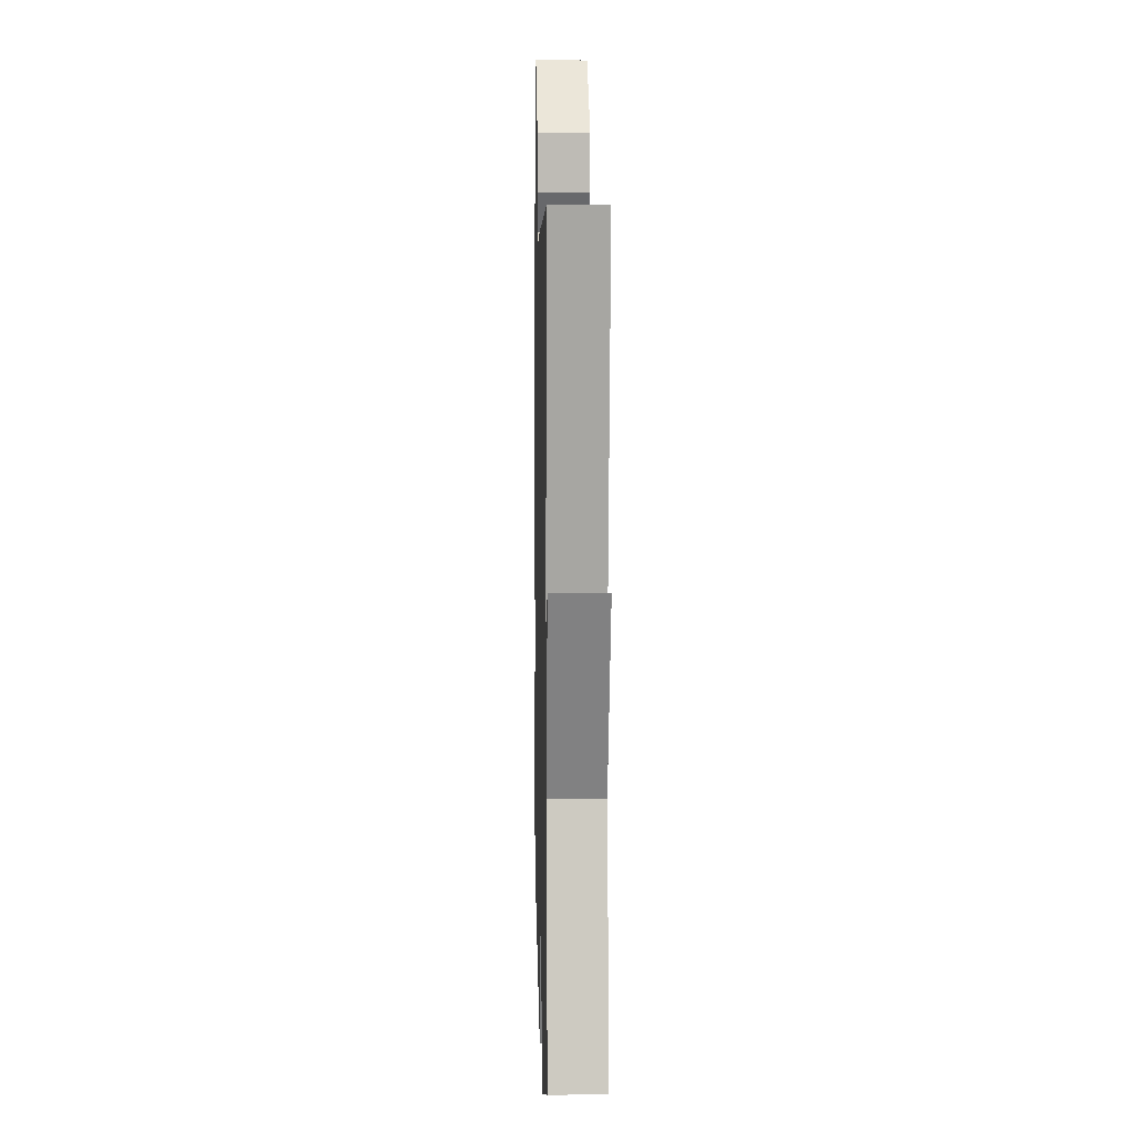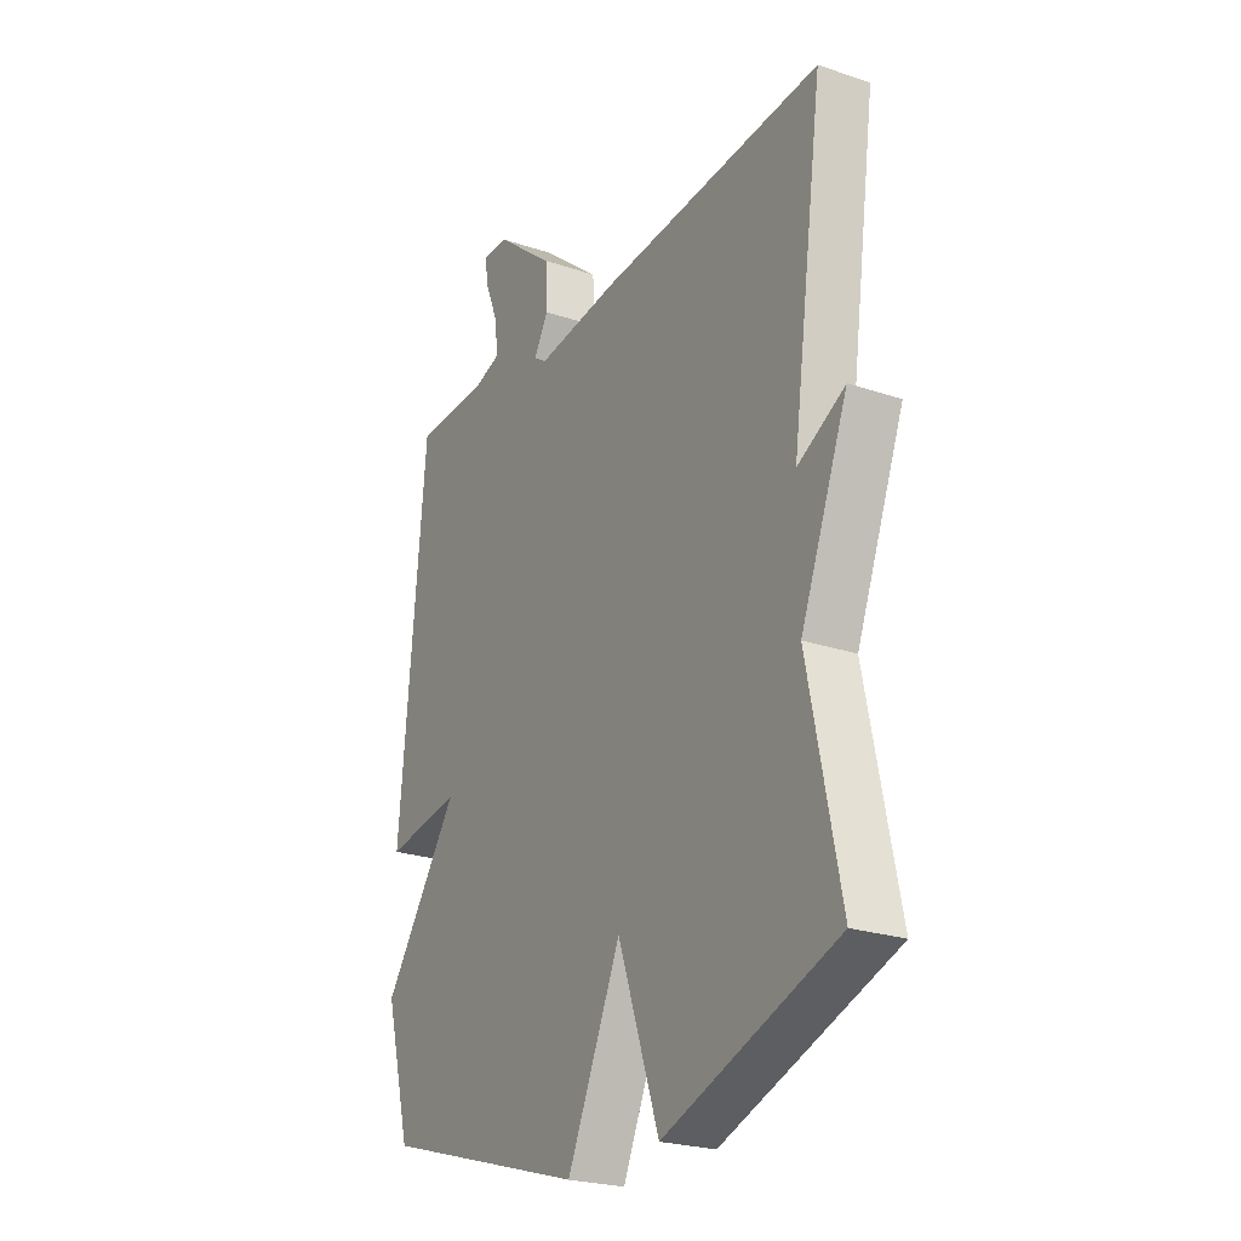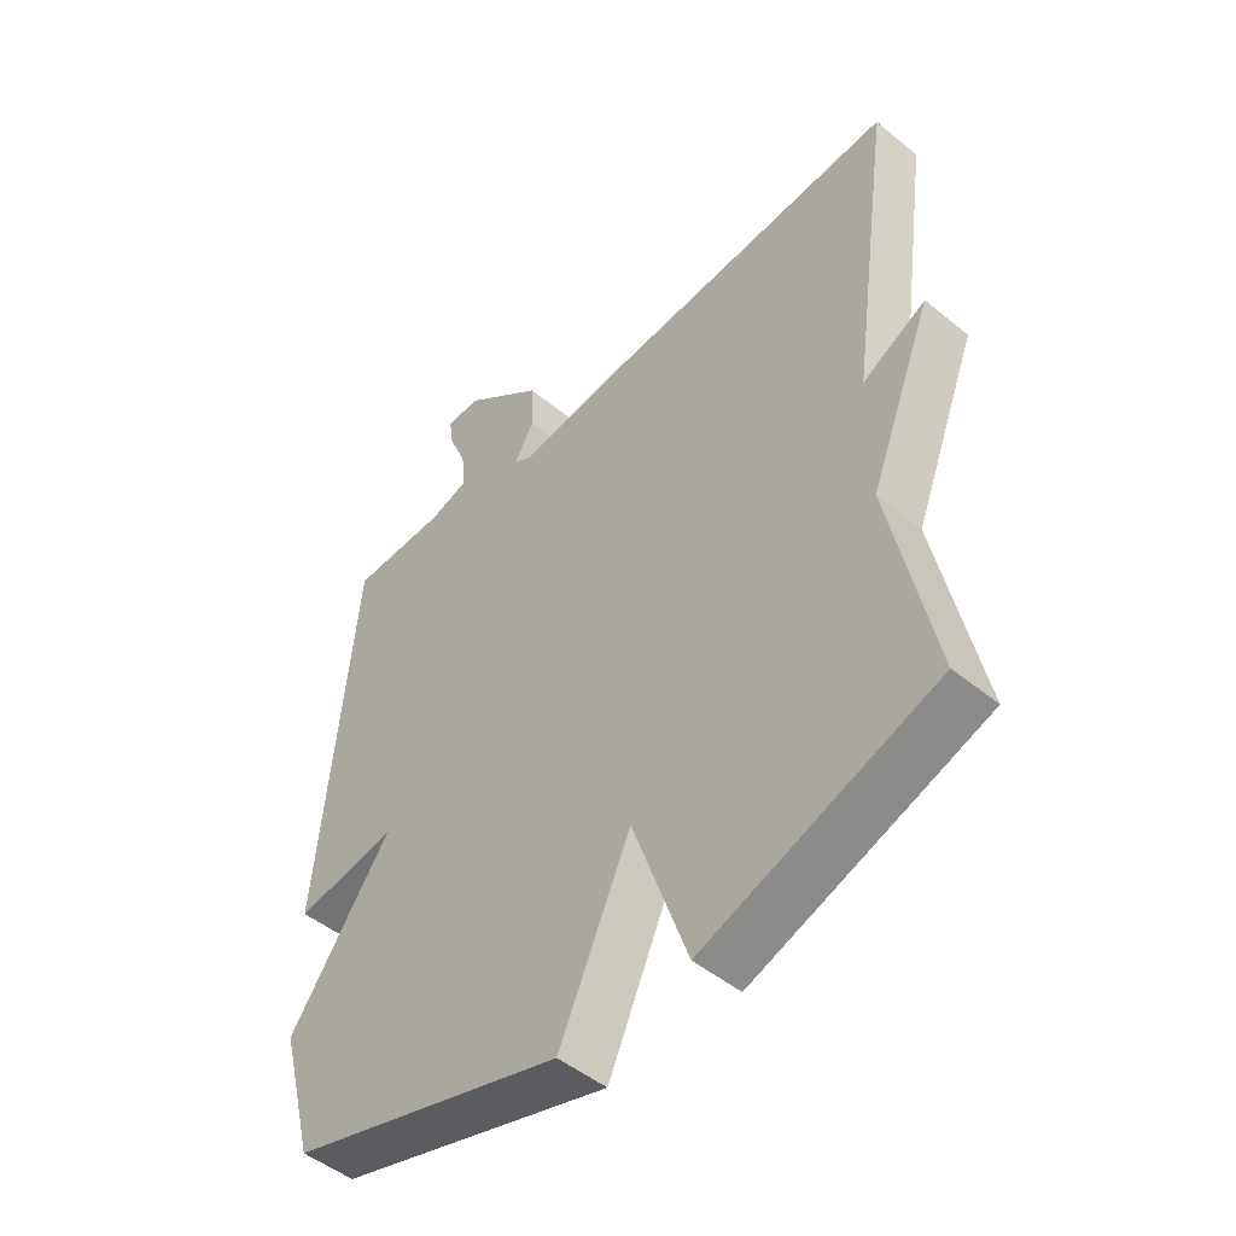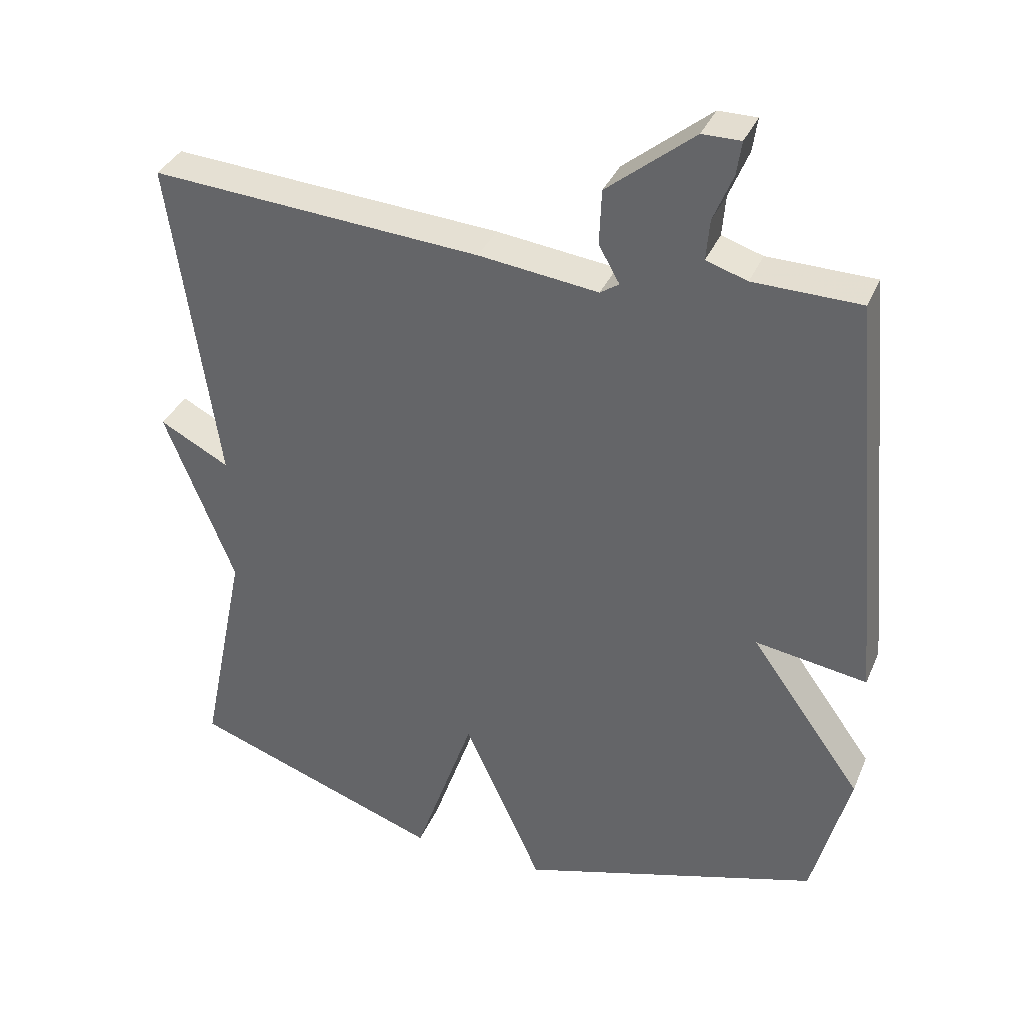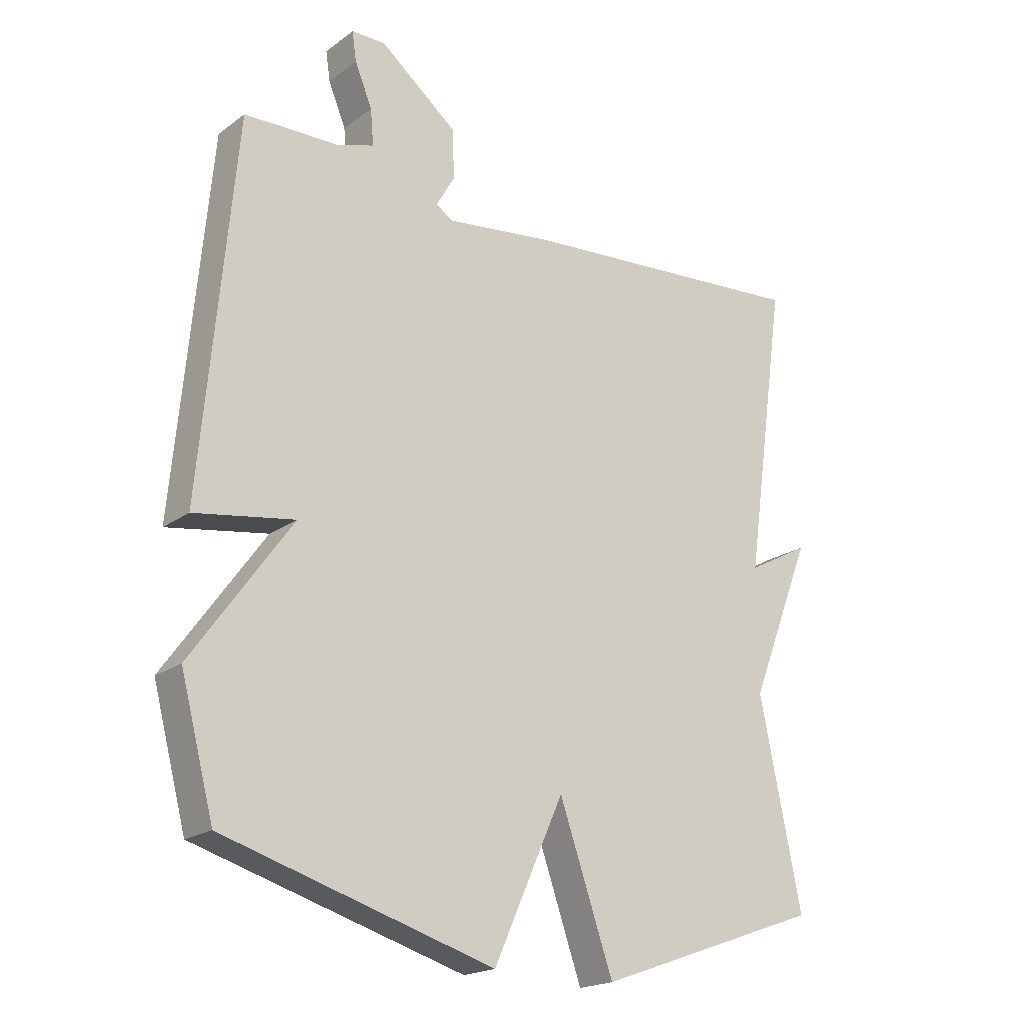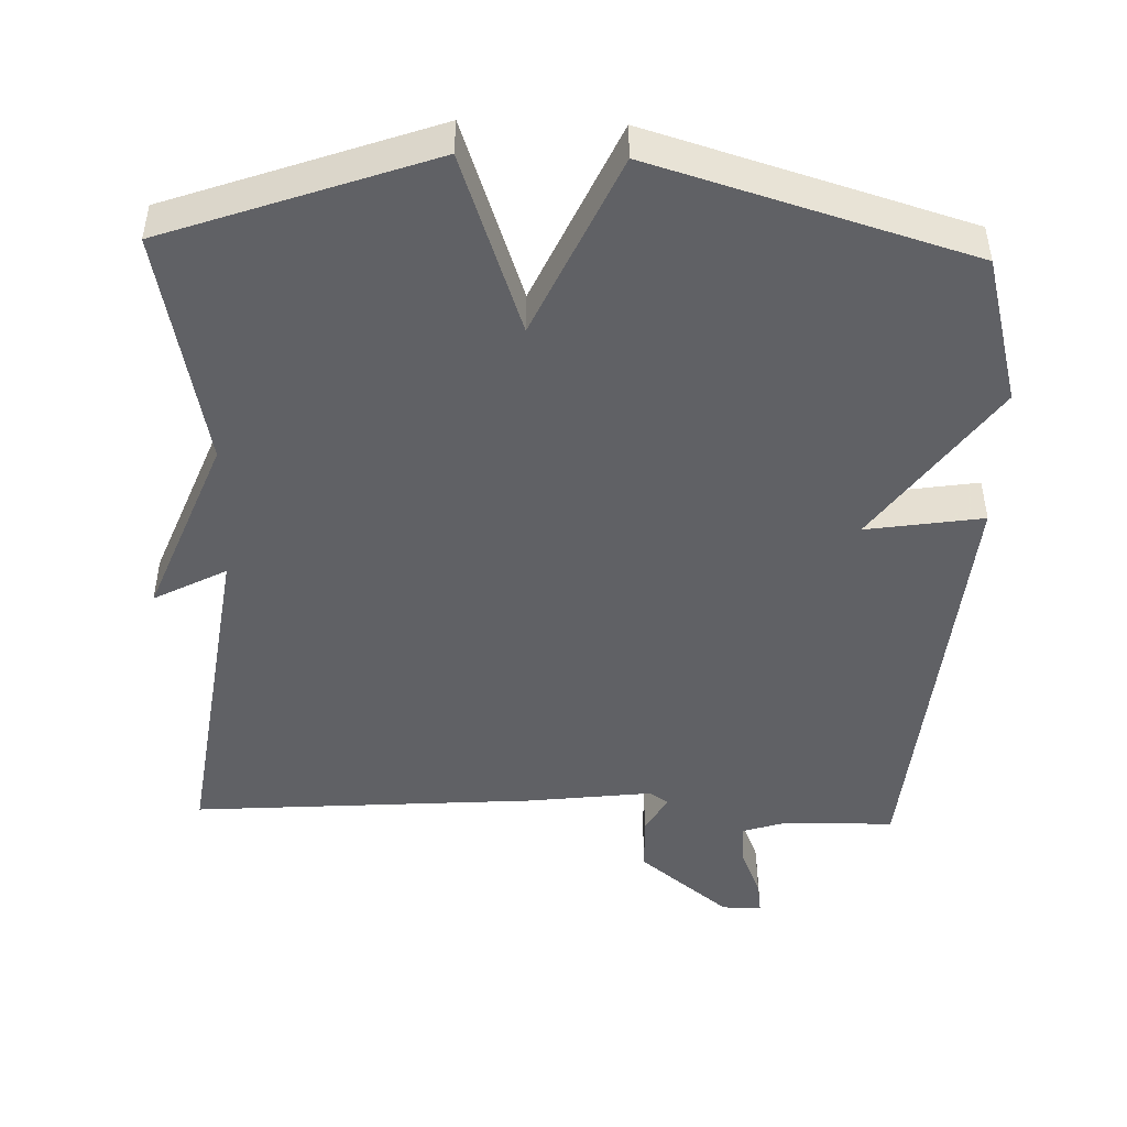
<metadata>
{"format":"obj","ext":"obj","renderer":"f3d","projection":"perspective","resolution":1024,"background":"white","views":[{"elev":8.1,"azim":88.5,"up":"+Z"},{"elev":-24.3,"azim":60.8,"up":"+Z"},{"elev":-48.9,"azim":47.7,"up":"+Z"},{"elev":35.6,"azim":-158.9,"up":"+Z"},{"elev":-19.8,"azim":-37.1,"up":"+Z"},{"elev":-47.3,"azim":178.2,"up":"+Y"}]}
</metadata>
<code>
v 0.5 0.07 0.5
v 0.433 0.07 0.028
v 0.533 0.07 0.081
v 0.433 0.07 -0.172
v 0.5 0.07 -0.5
v 0.135 0.07 -0.63
v 0.048 0.07 -0.38
v -0.065 0.07 -0.63
v -0.5 0.07 -0.5
v -0.554 0.07 -0.296
v -0.393 0.07 -0.071
v -0.554 0.07 -0.096
v -0.5 0.07 0.5
v -0.346 0.07 0.503
v -0.287 0.07 0.522
v -0.292 0.07 0.58
v -0.32 0.07 0.648
v -0.327 0.07 0.696
v -0.272 0.07 0.696
v -0.147 0.07 0.595
v -0.144 0.07 0.516
v -0.174 0.07 0.463
v -0.147 0.07 0.445
v 0.025 0.07 0.466
v 0.5 0 0.5
v 0.433 0 0.028
v 0.533 0 0.081
v 0.433 0 -0.172
v 0.5 0 -0.5
v 0.135 0 -0.63
v 0.048 0 -0.38
v -0.065 0 -0.63
v -0.5 0 -0.5
v -0.554 0 -0.296
v -0.393 0 -0.071
v -0.554 0 -0.096
v -0.5 0 0.5
v -0.346 0 0.503
v -0.287 0 0.522
v -0.292 0 0.58
v -0.32 0 0.648
v -0.327 0 0.696
v -0.272 0 0.696
v -0.147 0 0.595
v -0.144 0 0.516
v -0.174 0 0.463
v -0.147 0 0.445
v 0.025 0 0.466
f 23 24 1 2
f 22 23 2
f 20 21 22
f 19 20 22
f 18 19 22
f 17 18 22
f 16 17 22
f 15 16 22
f 14 15 22 2
f 11 12 13 14
f 11 14 2
f 9 10 11
f 8 9 11
f 7 8 11
f 7 11 2
f 4 5 6 7
f 2 3 4 7
f 26 25 48 47
f 26 47 46
f 46 45 44
f 46 44 43
f 46 43 42
f 46 42 41
f 46 41 40
f 46 40 39
f 26 46 39 38
f 38 37 36 35
f 26 38 35
f 35 34 33
f 35 33 32
f 35 32 31
f 26 35 31
f 31 30 29 28
f 31 28 27 26
f 1 25 26 2
f 2 26 27 3
f 3 27 28 4
f 4 28 29 5
f 5 29 30 6
f 6 30 31 7
f 7 31 32 8
f 8 32 33 9
f 9 33 34 10
f 10 34 35 11
f 11 35 36 12
f 12 36 37 13
f 13 37 38 14
f 14 38 39 15
f 15 39 40 16
f 16 40 41 17
f 17 41 42 18
f 18 42 43 19
f 19 43 44 20
f 20 44 45 21
f 21 45 46 22
f 22 46 47 23
f 23 47 48 24
f 24 48 25 1

</code>
